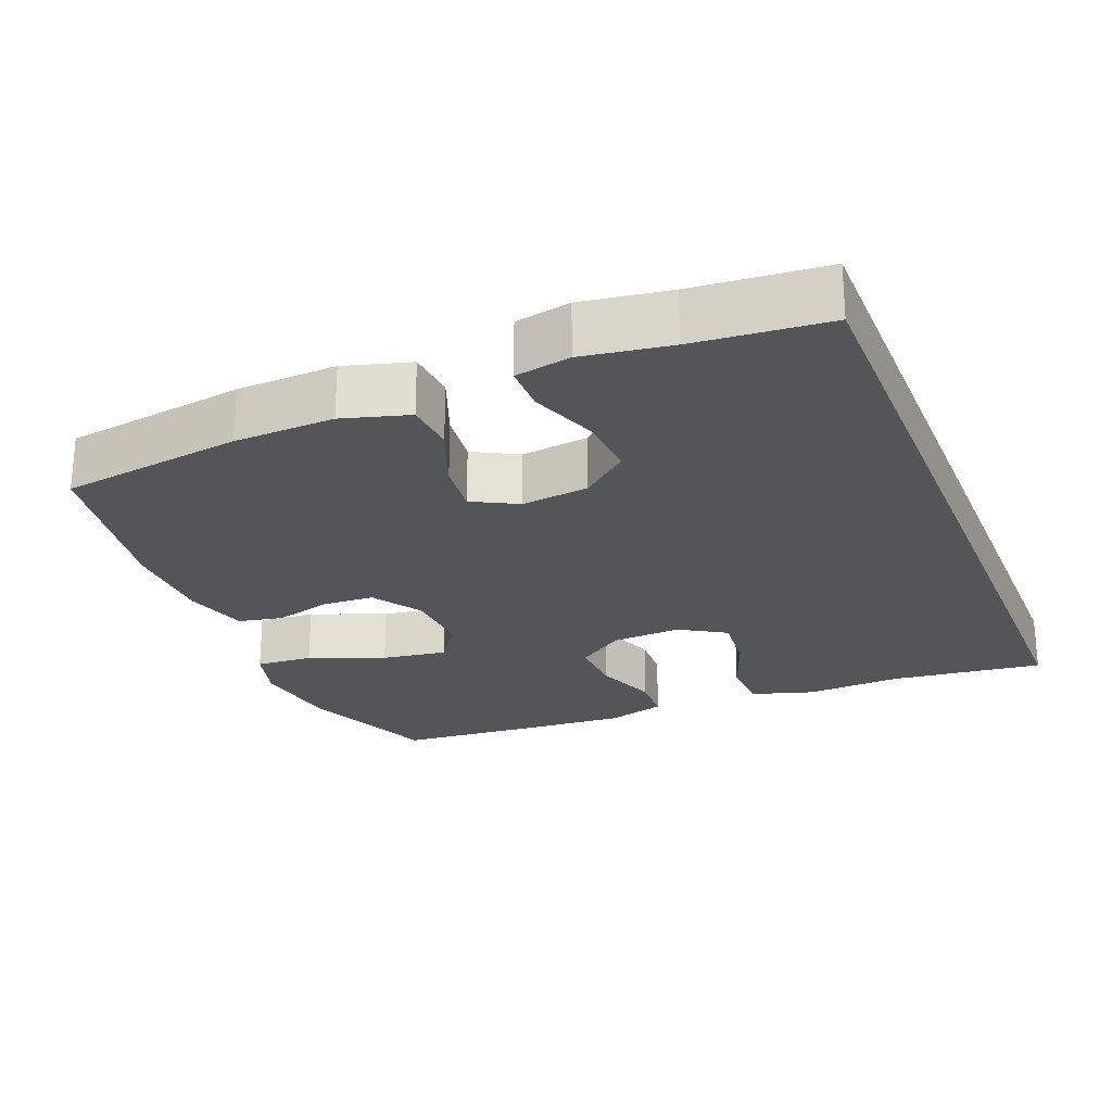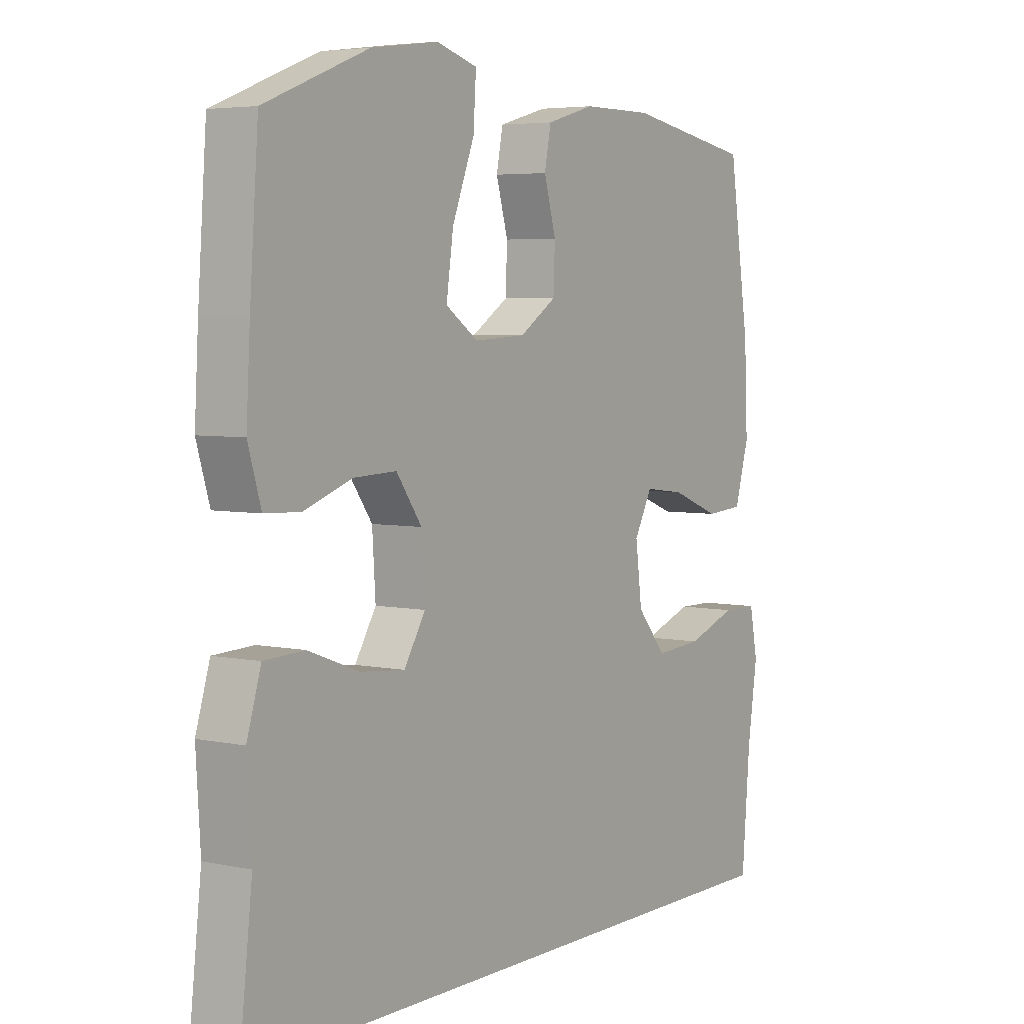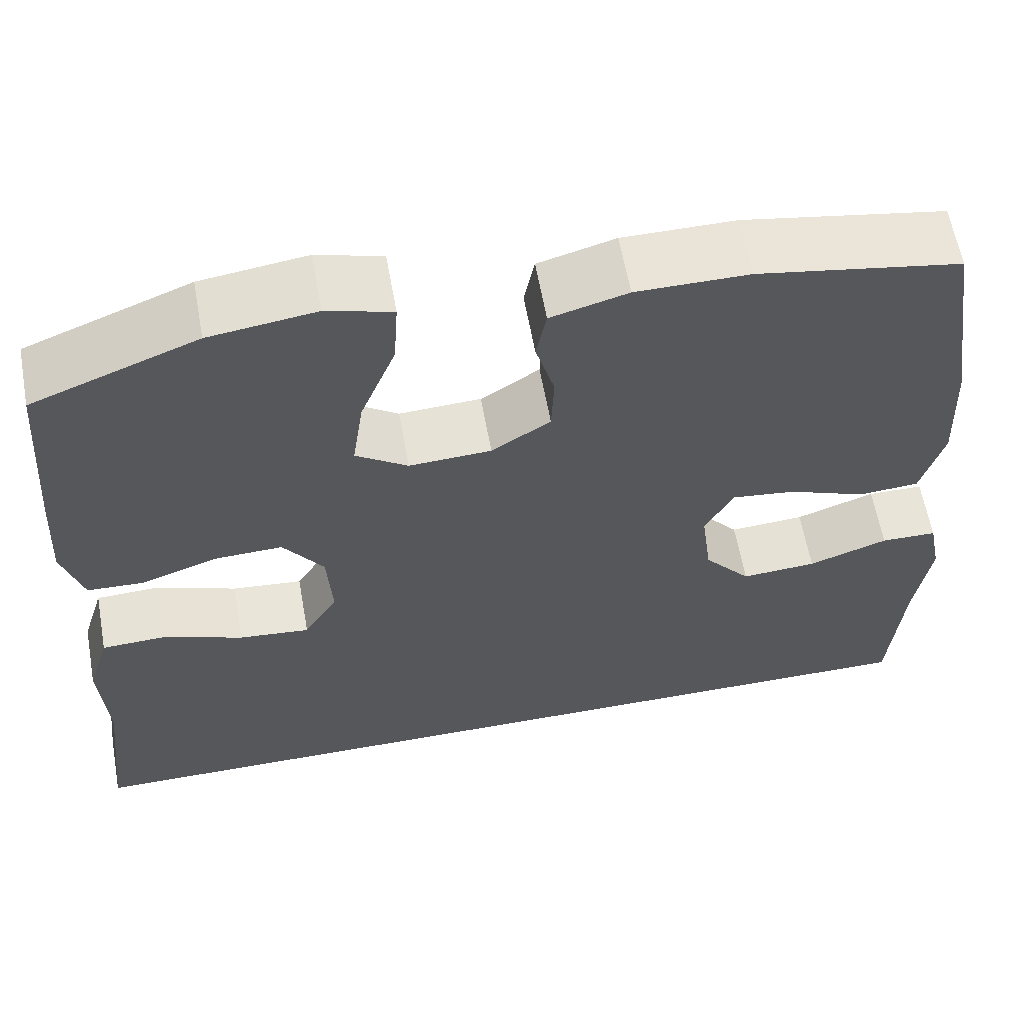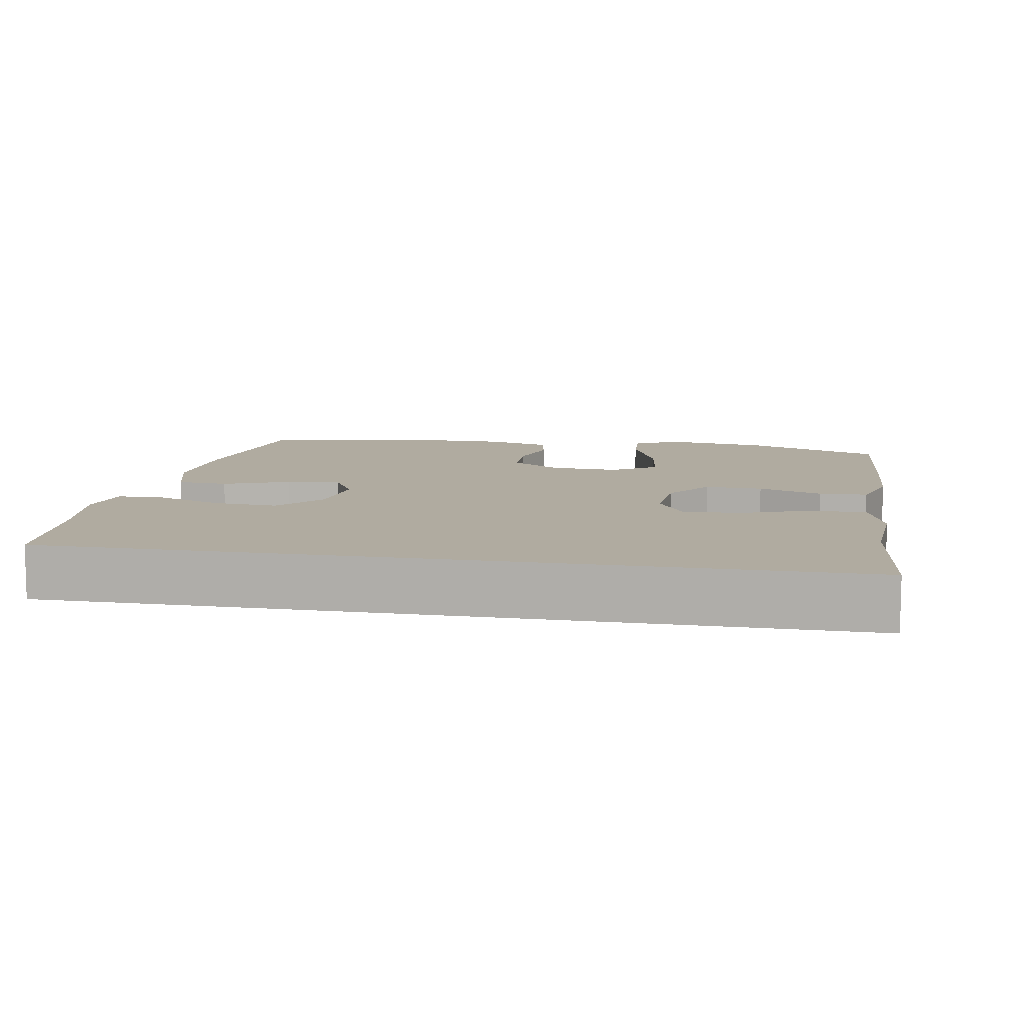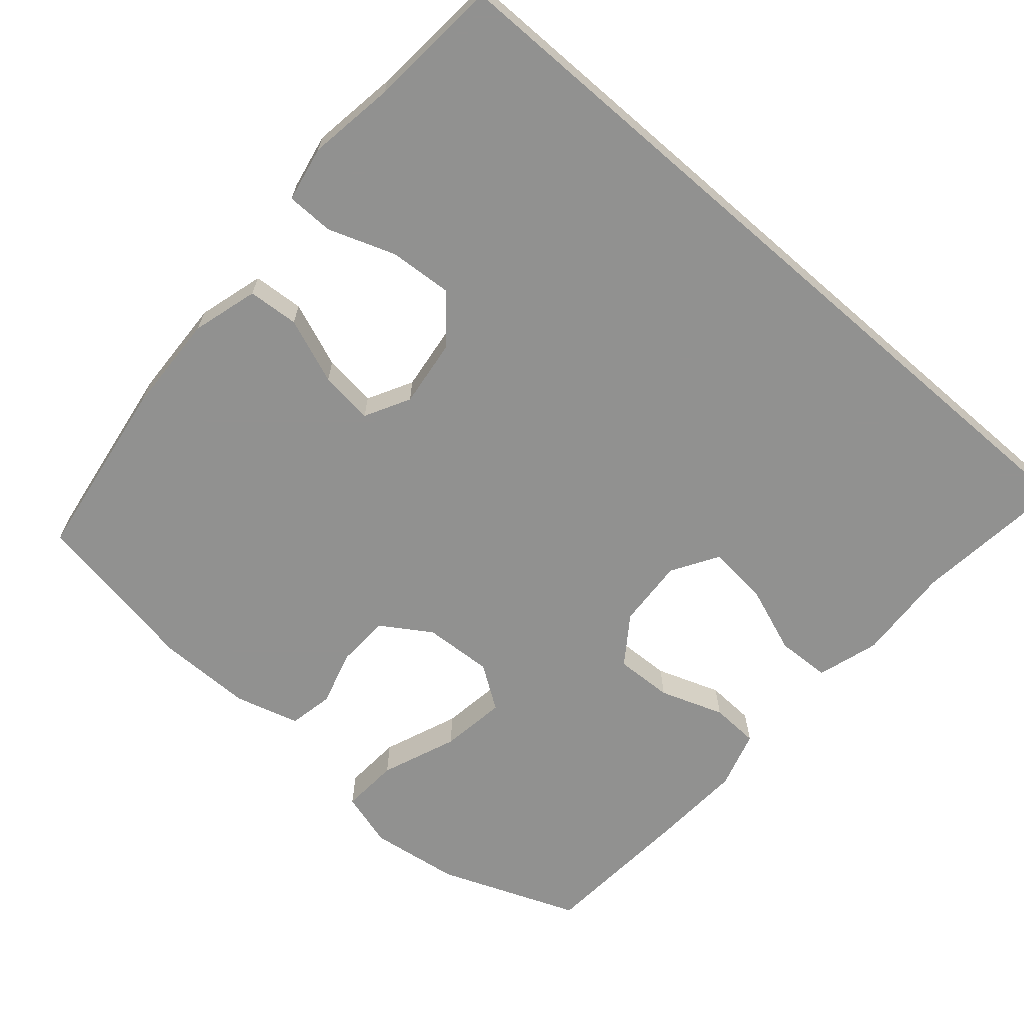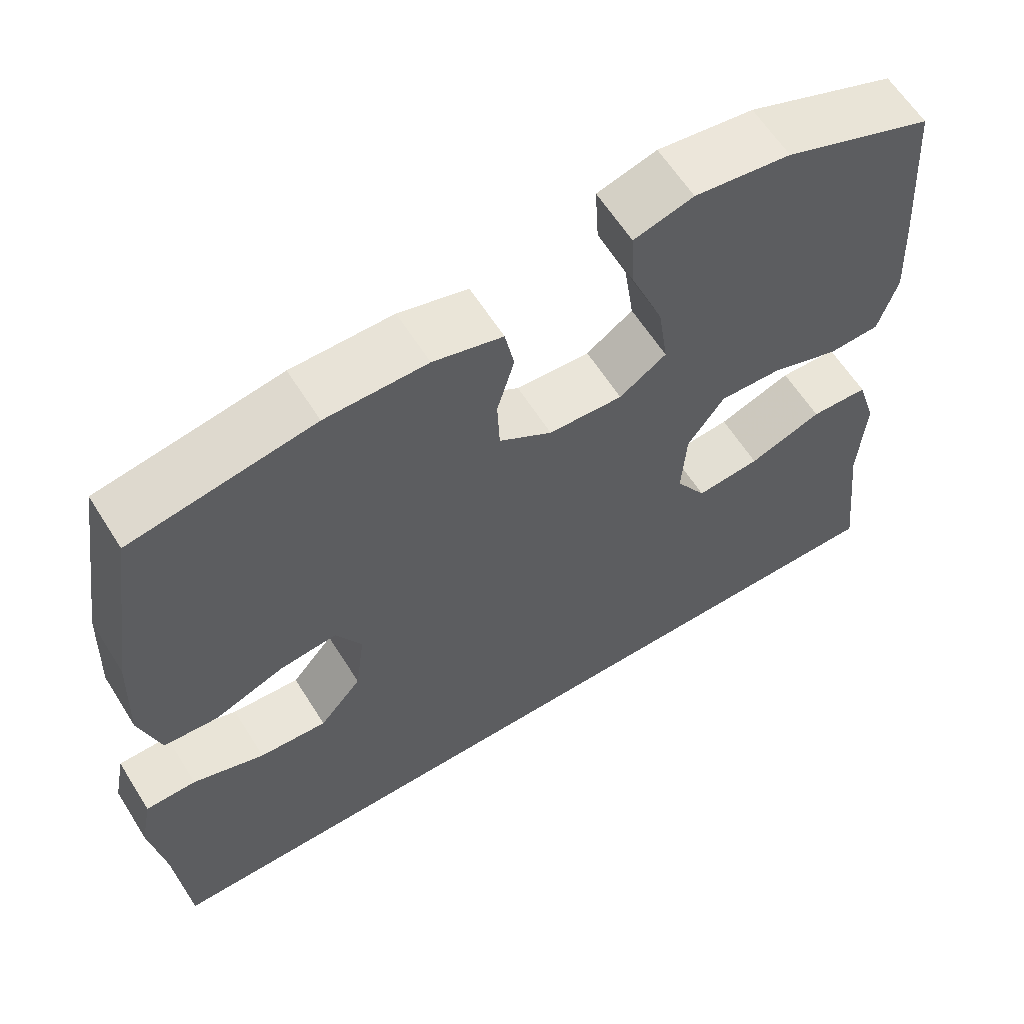
<metadata>
{"format":"obj","ext":"obj","renderer":"f3d","projection":"perspective","resolution":1024,"background":"white","views":[{"elev":-24.3,"azim":111.9,"up":"+Y"},{"elev":4.8,"azim":-56.0,"up":"+Z"},{"elev":61.0,"azim":-10.2,"up":"+Z"},{"elev":9.8,"azim":-169.9,"up":"+Y"},{"elev":-66.0,"azim":139.0,"up":"+Y"},{"elev":61.6,"azim":147.9,"up":"+Z"}]}
</metadata>
<code>
v 0.543 0.07 -0.5
v -0.544 0.07 -0.5
v -0.52 0.07 -0.289
v -0.528 0.07 -0.157
v -0.502 0.07 -0.072
v -0.428 0.07 -0.069
v -0.334 0.07 -0.104
v -0.252 0.07 -0.112
v -0.213 0.07 -0.048
v -0.219 0.07 0.047
v -0.266 0.07 0.113
v -0.345 0.07 0.11
v -0.433 0.07 0.079
v -0.499 0.07 0.082
v -0.523 0.07 0.162
v -0.516 0.07 0.285
v -0.5 0.07 0.5
v -0.309 0.07 0.575
v -0.186 0.07 0.592
v -0.11 0.07 0.57
v -0.115 0.07 0.491
v -0.156 0.07 0.387
v -0.169 0.07 0.297
v -0.109 0.07 0.256
v -0.014 0.07 0.261
v 0.054 0.07 0.305
v 0.057 0.07 0.377
v 0.035 0.07 0.455
v 0.047 0.07 0.516
v 0.136 0.07 0.541
v 0.266 0.07 0.541
v 0.5 0.07 0.5
v 0.538 0.07 0.249
v 0.544 0.07 0.111
v 0.518 0.07 0.02
v 0.448 0.07 0.015
v 0.358 0.07 0.05
v 0.284 0.07 0.059
v 0.251 0.07 -0.003
v 0.263 0.07 -0.096
v 0.317 0.07 -0.16
v 0.404 0.07 -0.154
v 0.496 0.07 -0.121
v 0.561 0.07 -0.122
v 0.576 0.07 -0.198
v 0.558 0.07 -0.318
v 0.543 0 -0.5
v -0.544 0 -0.5
v -0.52 0 -0.289
v -0.528 0 -0.157
v -0.502 0 -0.072
v -0.428 0 -0.069
v -0.334 0 -0.104
v -0.252 0 -0.112
v -0.213 0 -0.048
v -0.219 0 0.047
v -0.266 0 0.113
v -0.345 0 0.11
v -0.433 0 0.079
v -0.499 0 0.082
v -0.523 0 0.162
v -0.516 0 0.285
v -0.5 0 0.5
v -0.309 0 0.575
v -0.186 0 0.592
v -0.11 0 0.57
v -0.115 0 0.491
v -0.156 0 0.387
v -0.169 0 0.297
v -0.109 0 0.256
v -0.014 0 0.261
v 0.054 0 0.305
v 0.057 0 0.377
v 0.035 0 0.455
v 0.047 0 0.516
v 0.136 0 0.541
v 0.266 0 0.541
v 0.5 0 0.5
v 0.538 0 0.249
v 0.544 0 0.111
v 0.518 0 0.02
v 0.448 0 0.015
v 0.358 0 0.05
v 0.284 0 0.059
v 0.251 0 -0.003
v 0.263 0 -0.096
v 0.317 0 -0.16
v 0.404 0 -0.154
v 0.496 0 -0.121
v 0.561 0 -0.122
v 0.576 0 -0.198
v 0.558 0 -0.318
f 43 44 45 46
f 42 43 46 1
f 41 42 1 2
f 40 41 2 3
f 39 40 3
f 38 39 3
f 34 35 36 37
f 34 37 38
f 33 34 38
f 27 28 29 30
f 26 27 30 31
f 19 20 21 22
f 19 22 23
f 18 19 23
f 17 18 23
f 16 17 23 24
f 12 13 14 15
f 11 12 15 16
f 4 5 6 7
f 4 7 8
f 3 4 8
f 38 3 8
f 33 38 8 9
f 26 31 32 33
f 25 26 33 9
f 24 25 9 10
f 11 16 24
f 10 11 24
f 92 91 90 89
f 47 92 89 88
f 48 47 88 87
f 49 48 87 86
f 49 86 85
f 49 85 84
f 83 82 81 80
f 84 83 80
f 84 80 79
f 76 75 74 73
f 77 76 73 72
f 68 67 66 65
f 69 68 65
f 69 65 64
f 69 64 63
f 70 69 63 62
f 61 60 59 58
f 62 61 58 57
f 53 52 51 50
f 54 53 50
f 54 50 49
f 54 49 84
f 55 54 84 79
f 79 78 77 72
f 55 79 72 71
f 56 55 71 70
f 70 62 57
f 70 57 56
f 1 47 48 2
f 2 48 49 3
f 3 49 50 4
f 4 50 51 5
f 5 51 52 6
f 6 52 53 7
f 7 53 54 8
f 8 54 55 9
f 9 55 56 10
f 10 56 57 11
f 11 57 58 12
f 12 58 59 13
f 13 59 60 14
f 14 60 61 15
f 15 61 62 16
f 16 62 63 17
f 17 63 64 18
f 18 64 65 19
f 19 65 66 20
f 20 66 67 21
f 21 67 68 22
f 22 68 69 23
f 23 69 70 24
f 24 70 71 25
f 25 71 72 26
f 26 72 73 27
f 27 73 74 28
f 28 74 75 29
f 29 75 76 30
f 30 76 77 31
f 31 77 78 32
f 32 78 79 33
f 33 79 80 34
f 34 80 81 35
f 35 81 82 36
f 36 82 83 37
f 37 83 84 38
f 38 84 85 39
f 39 85 86 40
f 40 86 87 41
f 41 87 88 42
f 42 88 89 43
f 43 89 90 44
f 44 90 91 45
f 45 91 92 46
f 46 92 47 1

</code>
